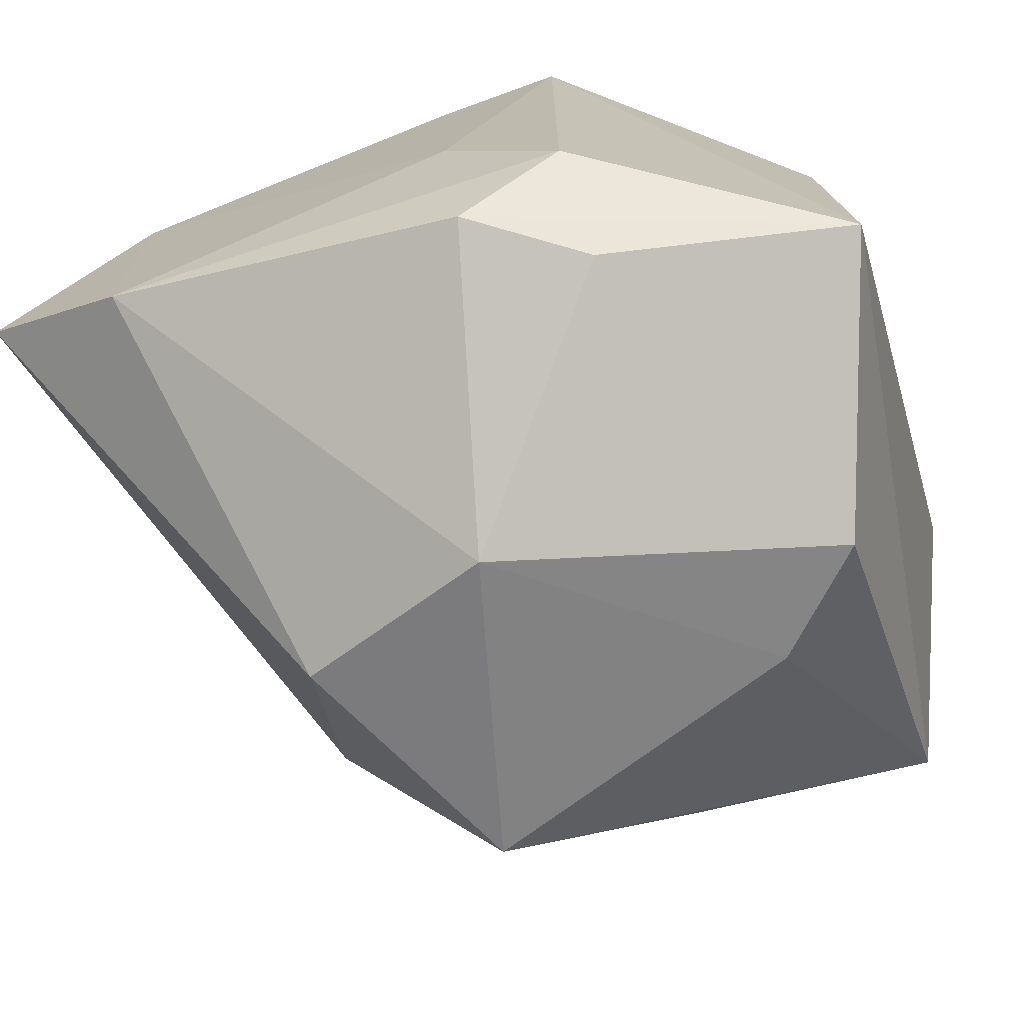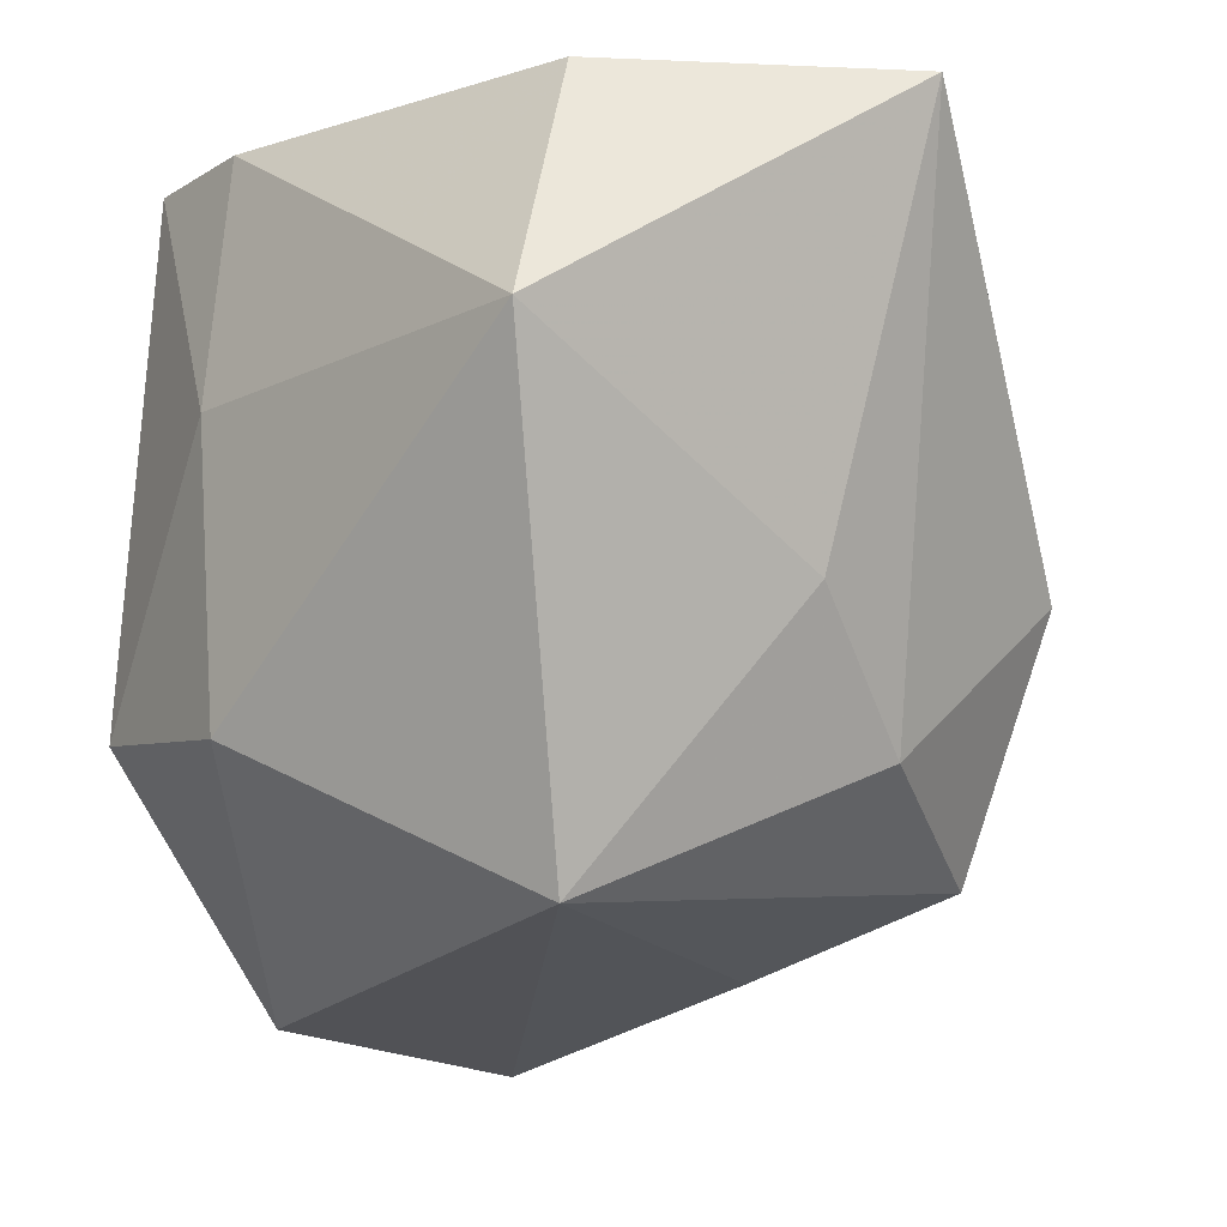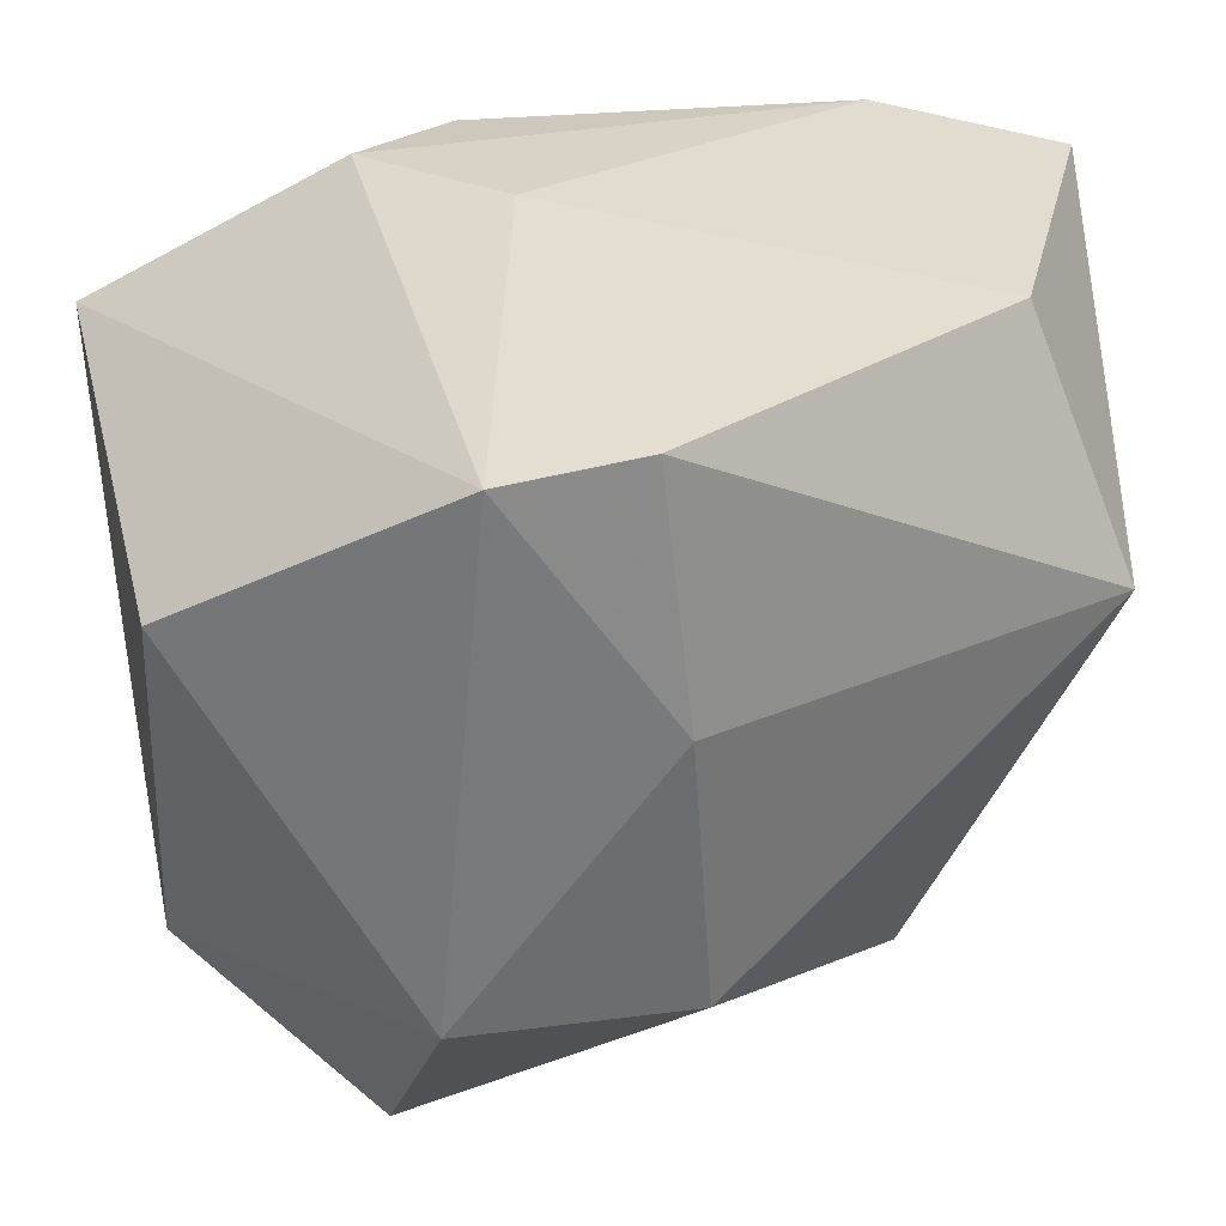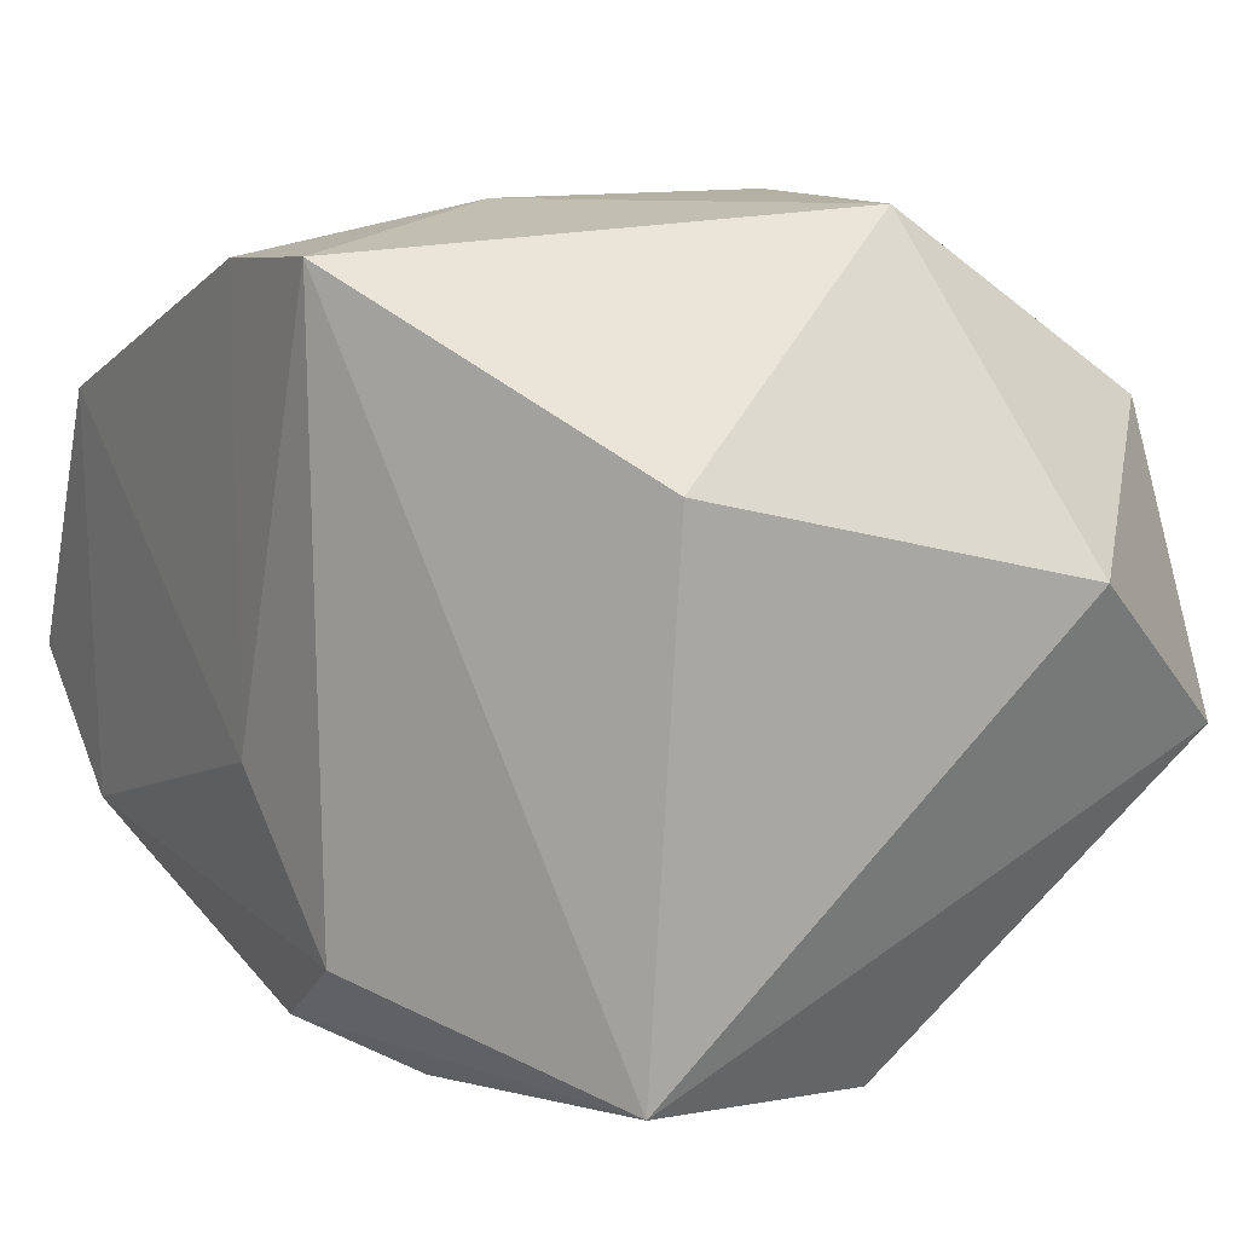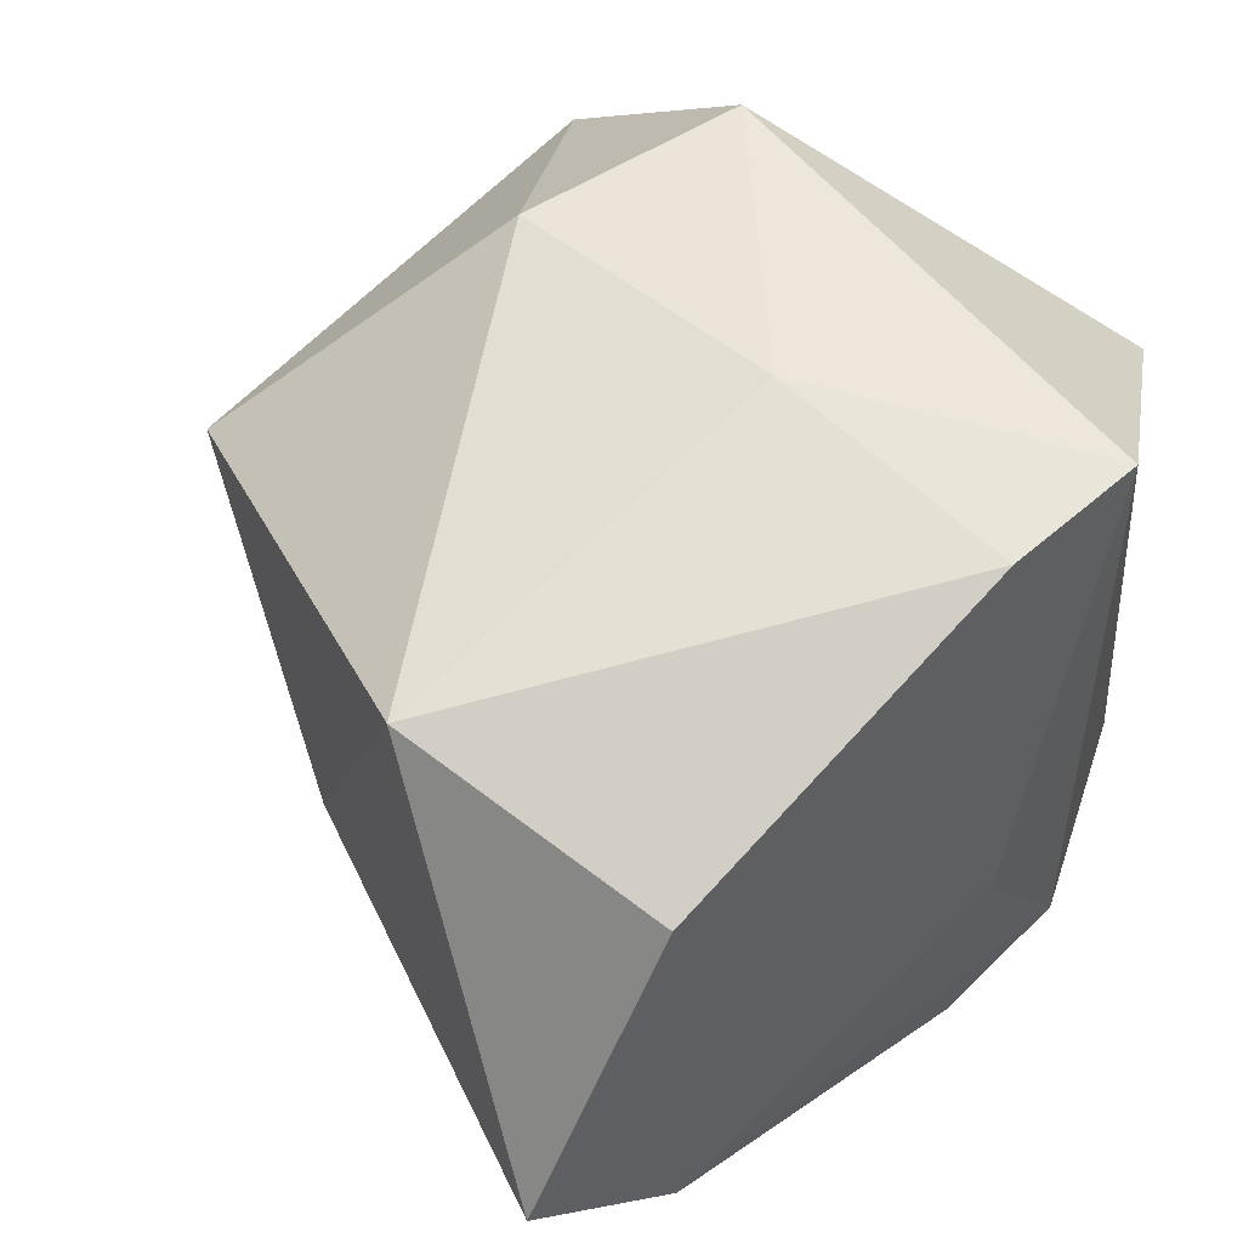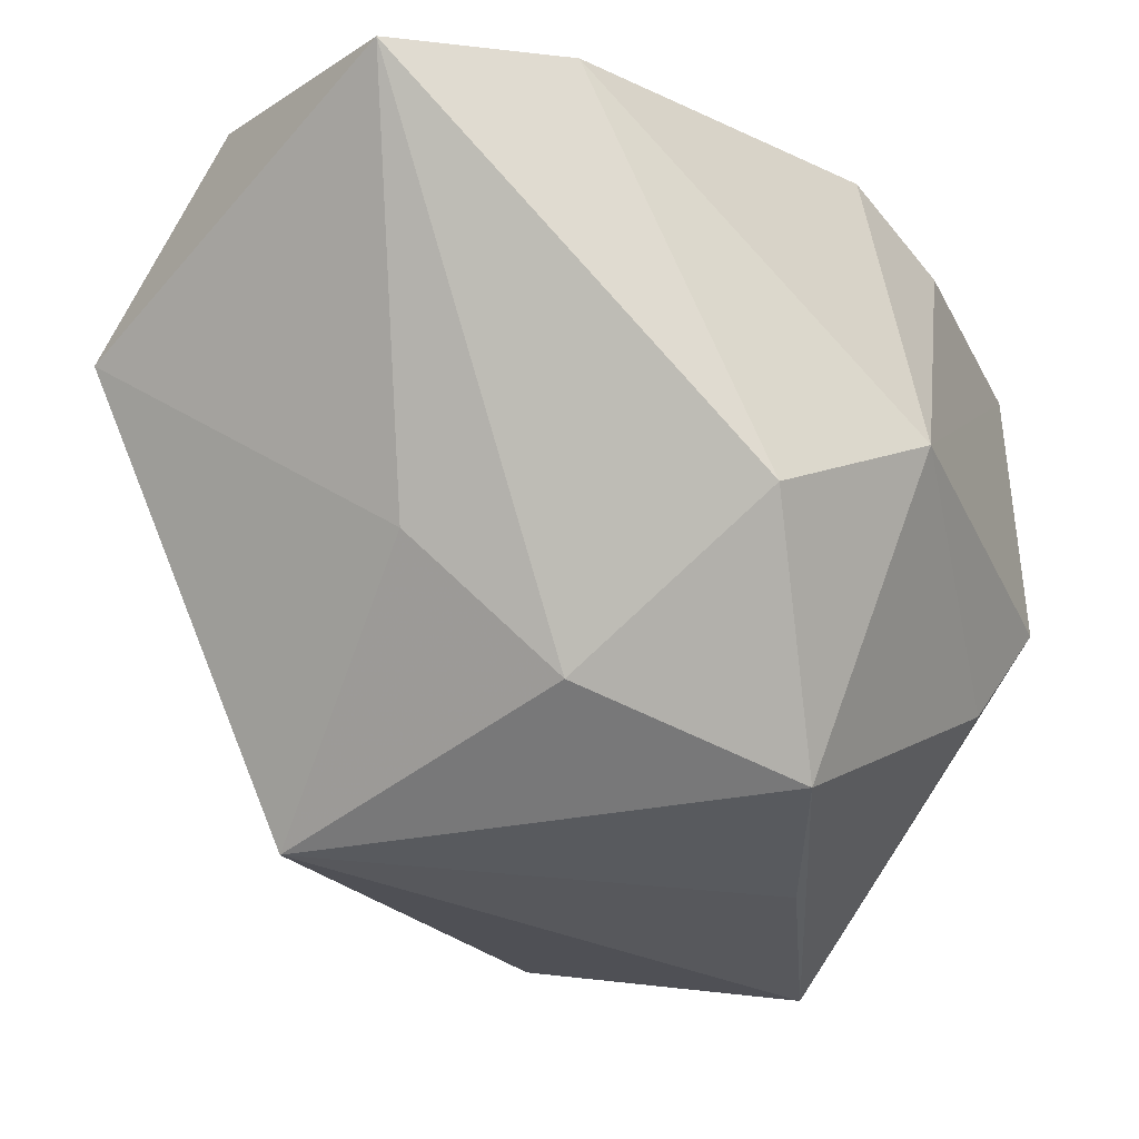
<metadata>
{"format":"obj","ext":"obj","renderer":"f3d","projection":"perspective","resolution":1024,"background":"white","views":[{"elev":-73.8,"azim":-160.3,"up":"+Z"},{"elev":-11.1,"azim":61.2,"up":"+Y"},{"elev":34.7,"azim":-14.0,"up":"+Y"},{"elev":13.8,"azim":-120.5,"up":"+Z"},{"elev":48.3,"azim":138.9,"up":"+Z"},{"elev":-12.2,"azim":121.3,"up":"+Y"}]}
</metadata>
<code>
v -0.00481 -0.03797 -0.02155
v 0.001447 0.009815 0.03806
v -0.02187 -0.04259 0.01989
v -0.003161 0.03251 -0.03048
v 0.03745 -0.007508 -0.00386
v -0.03962 -0.02608 0.008076
v -0.03962 0.01539 0.01963
v -0.03962 0.01855 -0.02994
v -0.02904 -0.009837 -0.03684
v -0.01426 0.03411 -0.02265
v -0.03 -0.04616 -0.009122
v 0.03345 0.03512 -0.02022
v -0.0005982 0.03491 0.03474
v 0.003642 -0.01956 0.03721
v -0.01986 -0.01719 0.03806
v 0.0347 0.03521 0.019
v 0.04908 0.03417 -0.00873
v -0.01461 0.03477 0.03627
v 0.02599 -0.004962 -0.03609
v 0.04263 0.01108 0.02814
v 0.01473 -0.03037 -0.03315
v 0.02969 -0.02122 -0.0164
v -0.002461 0.03604 -0.007463
v 0.02789 -0.03478 0.01602
v -0.01921 -0.01944 -0.03493
v 0.005496 0.002169 -0.04151
v -0.01441 0.0251 -0.03365
f 8 26 9
f 9 11 8
f 2 18 15
f 21 11 25
f 25 11 9
f 25 26 21
f 9 26 25
f 10 8 18
f 15 18 7
f 18 8 7
f 21 26 19
f 19 22 21
f 17 22 19
f 19 26 12
f 12 17 19
f 20 17 16
f 16 17 12
f 14 2 15
f 20 2 14
f 15 3 14
f 24 3 11
f 21 22 24
f 24 14 3
f 20 14 24
f 12 10 23
f 23 10 18
f 23 16 12
f 12 26 4
f 4 10 12
f 8 10 4
f 6 3 15
f 15 7 6
f 11 3 6
f 6 8 11
f 6 7 8
f 20 16 13
f 18 2 13
f 13 2 20
f 13 23 18
f 16 23 13
f 1 11 21
f 21 24 1
f 1 24 11
f 5 22 17
f 5 24 22
f 5 17 20
f 20 24 5
f 26 8 27
f 27 4 26
f 8 4 27

</code>
